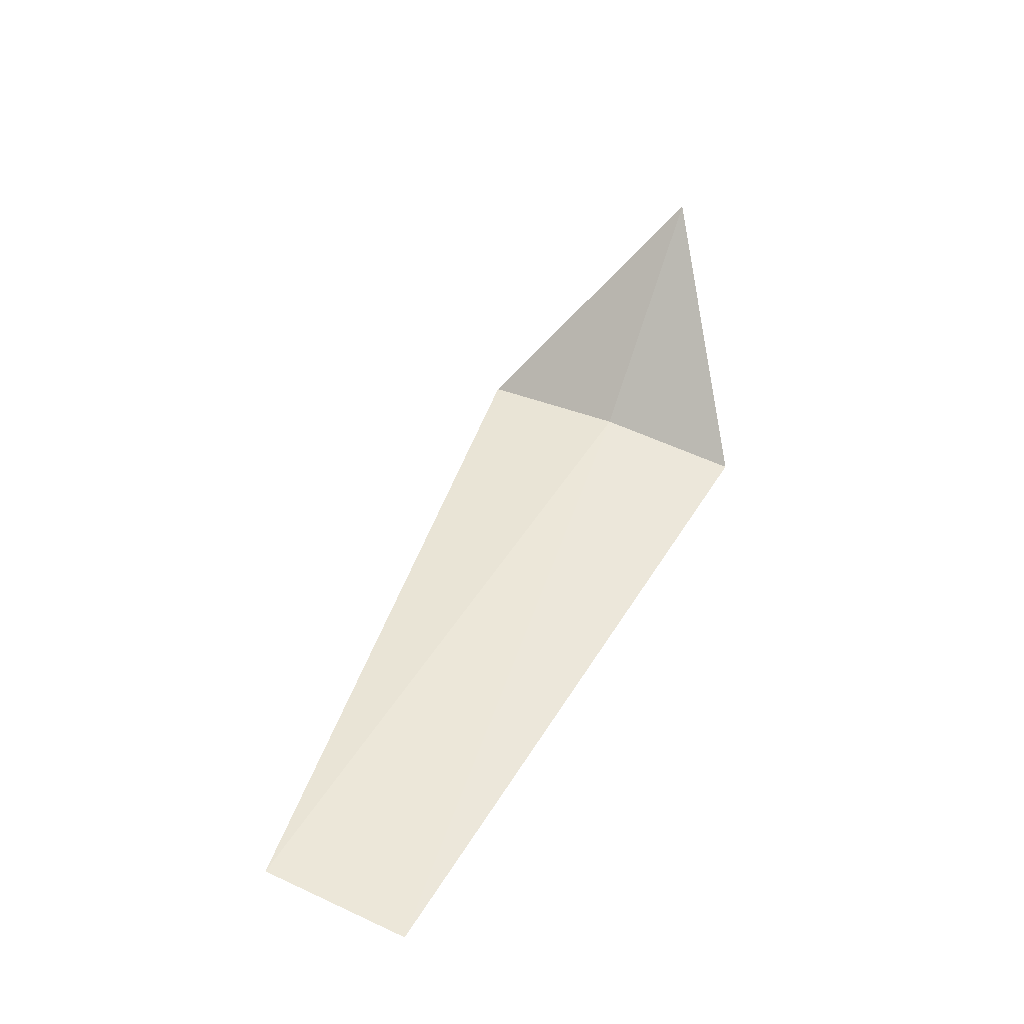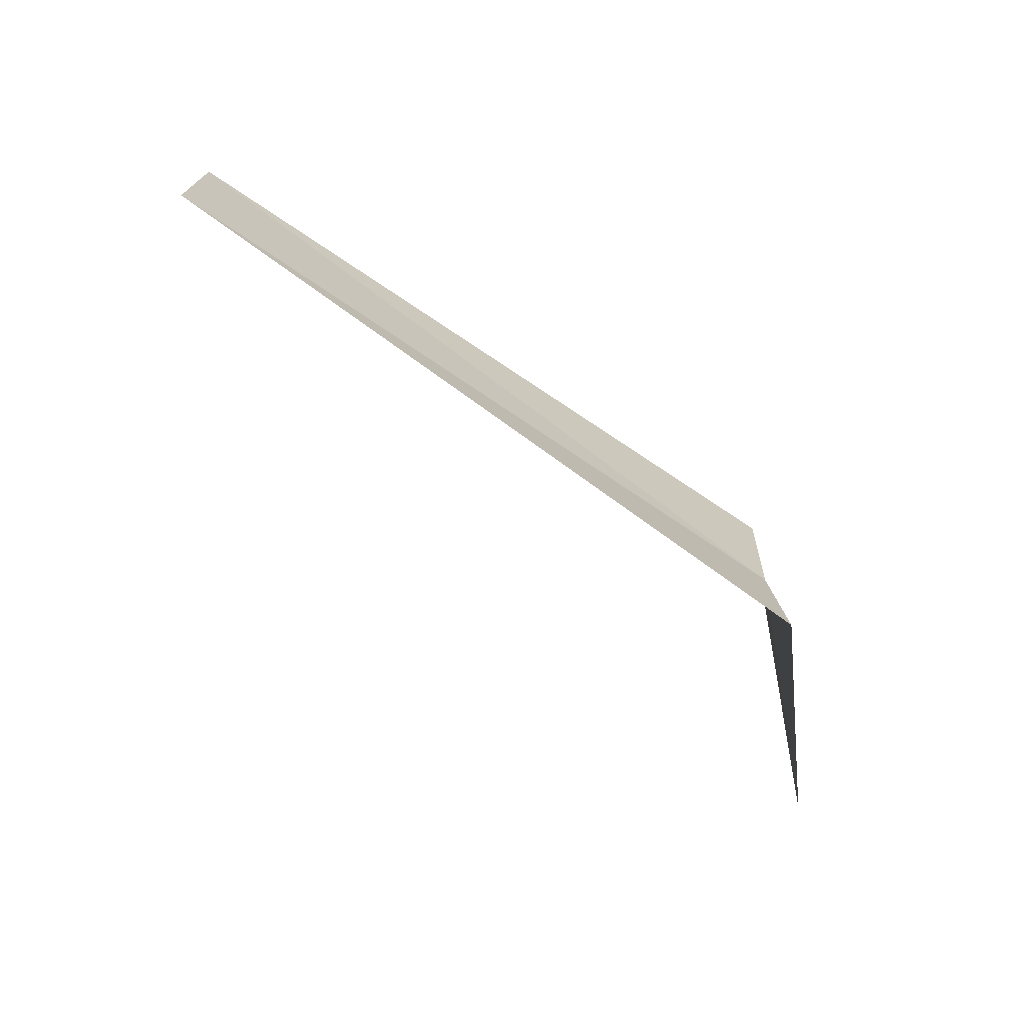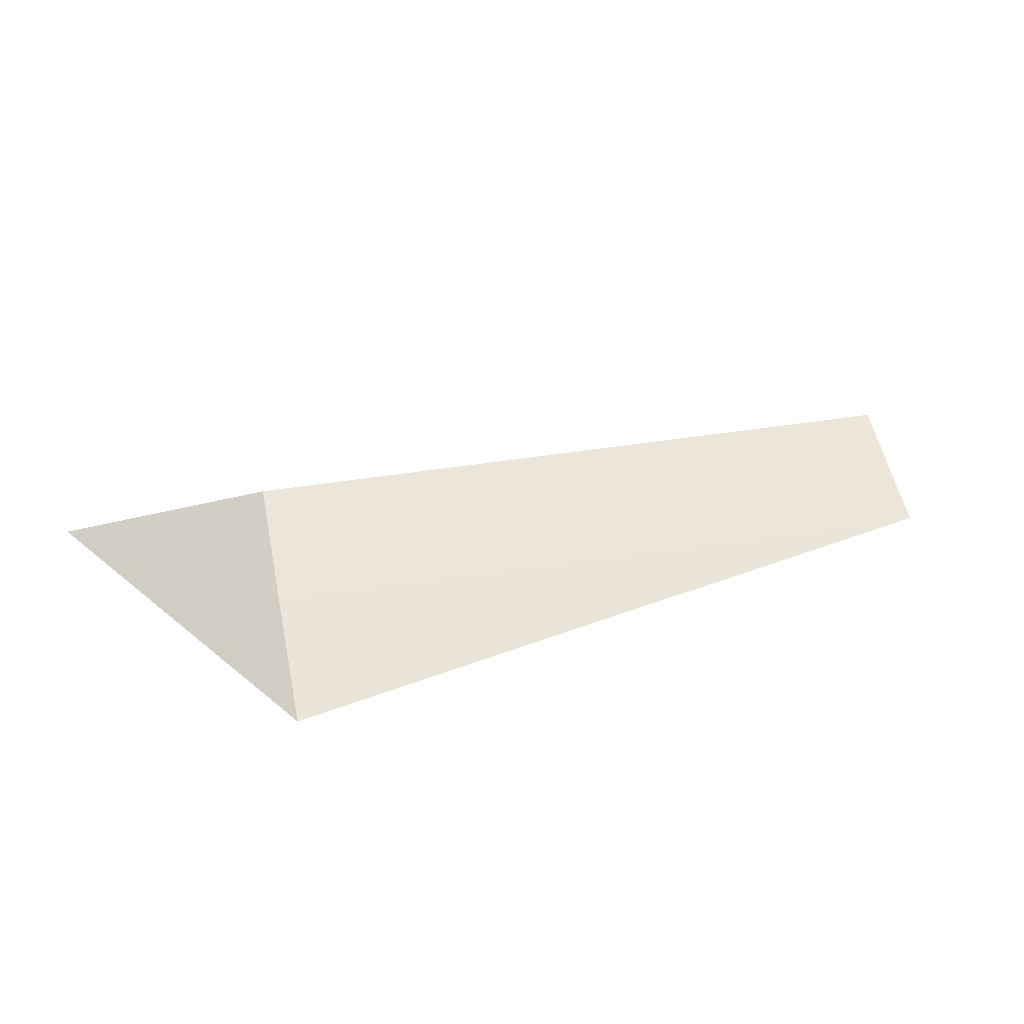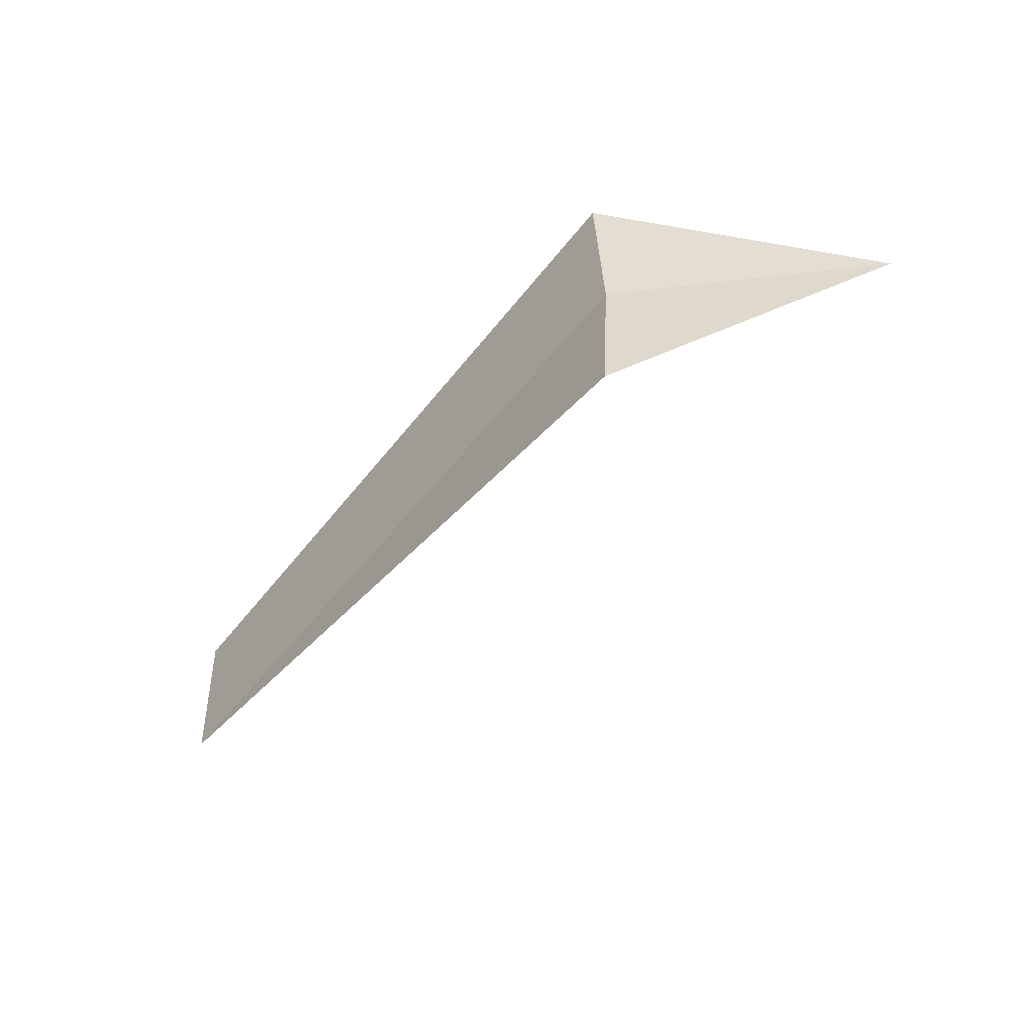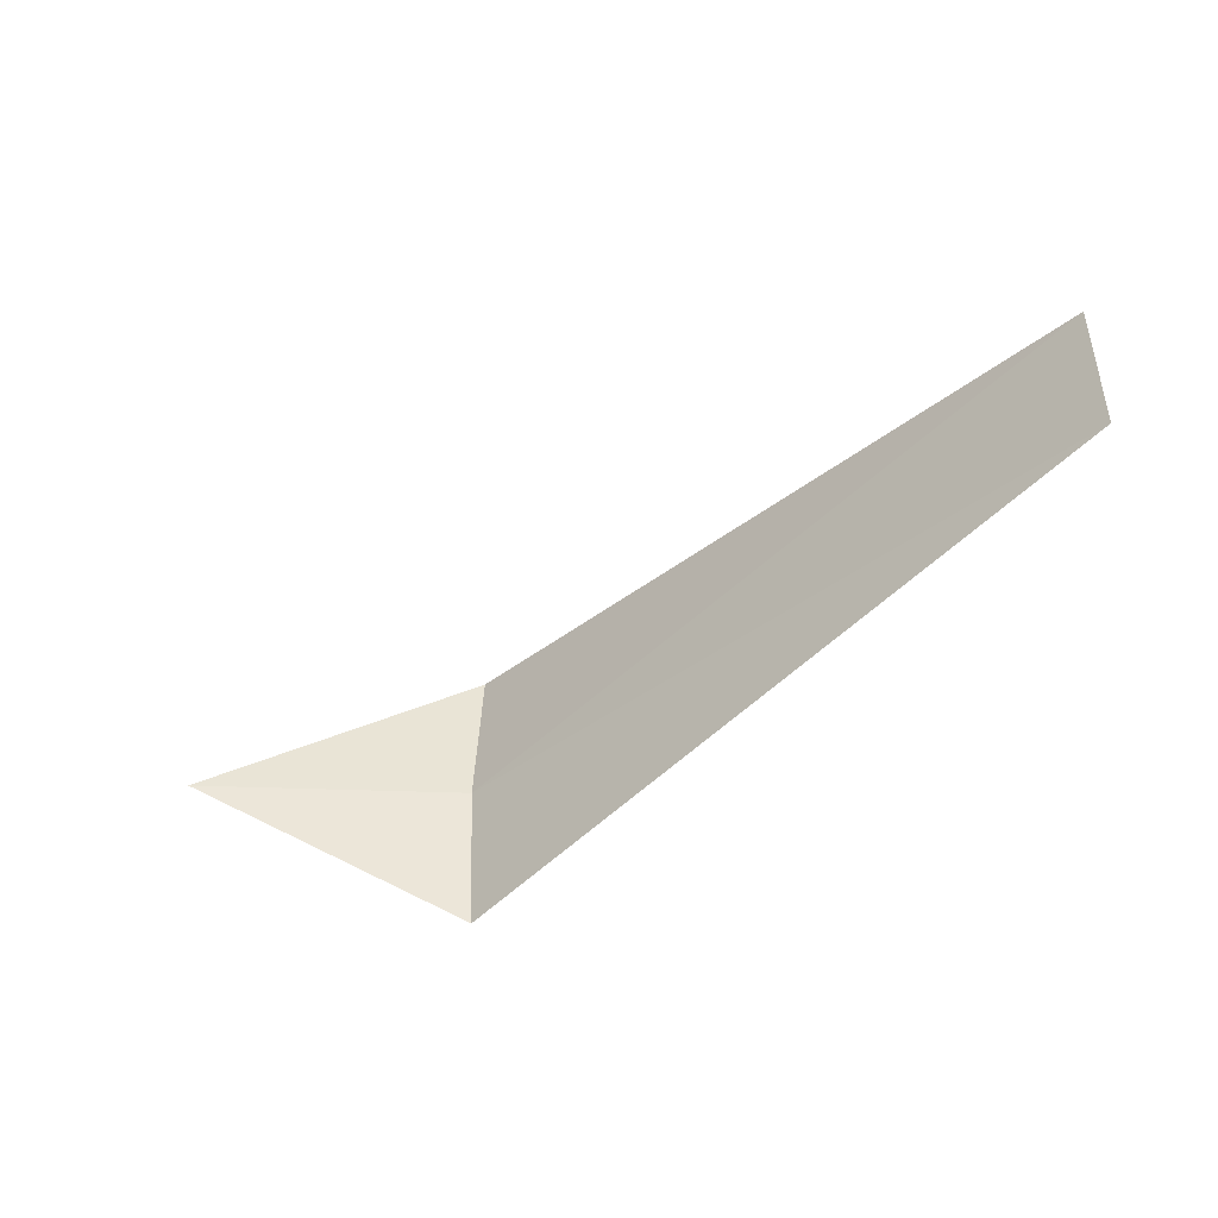
<metadata>
{"format":"obj","ext":"obj","renderer":"f3d","projection":"perspective","resolution":1024,"background":"white","views":[{"elev":46.8,"azim":116.6,"up":"+Z"},{"elev":-72.3,"azim":145.2,"up":"+Y"},{"elev":56.3,"azim":-11.5,"up":"+Z"},{"elev":-52.3,"azim":-127.9,"up":"+Y"},{"elev":-46.0,"azim":42.7,"up":"+Y"}]}
</metadata>
<code>
v -8.072 -11.46 26.87
v -8.072 -10.67 26.82
v -9.072 -11.46 27.87
v -8.072 -12.25 26.82
v -4.322 -10.86 26.84
v -4.322 -11.66 26.86
f 1 5 6
f 1 2 5
f 1 6 4
f 1 3 2
f 1 4 3

</code>
